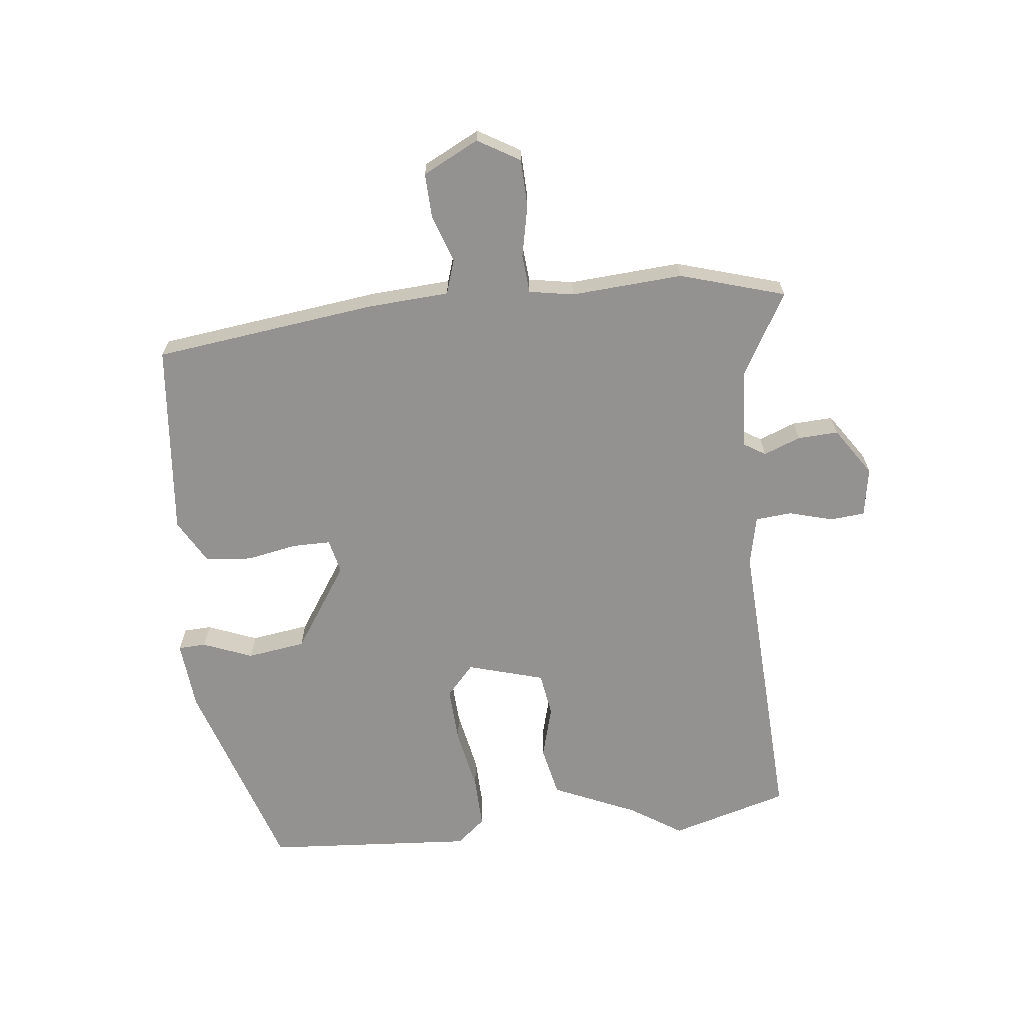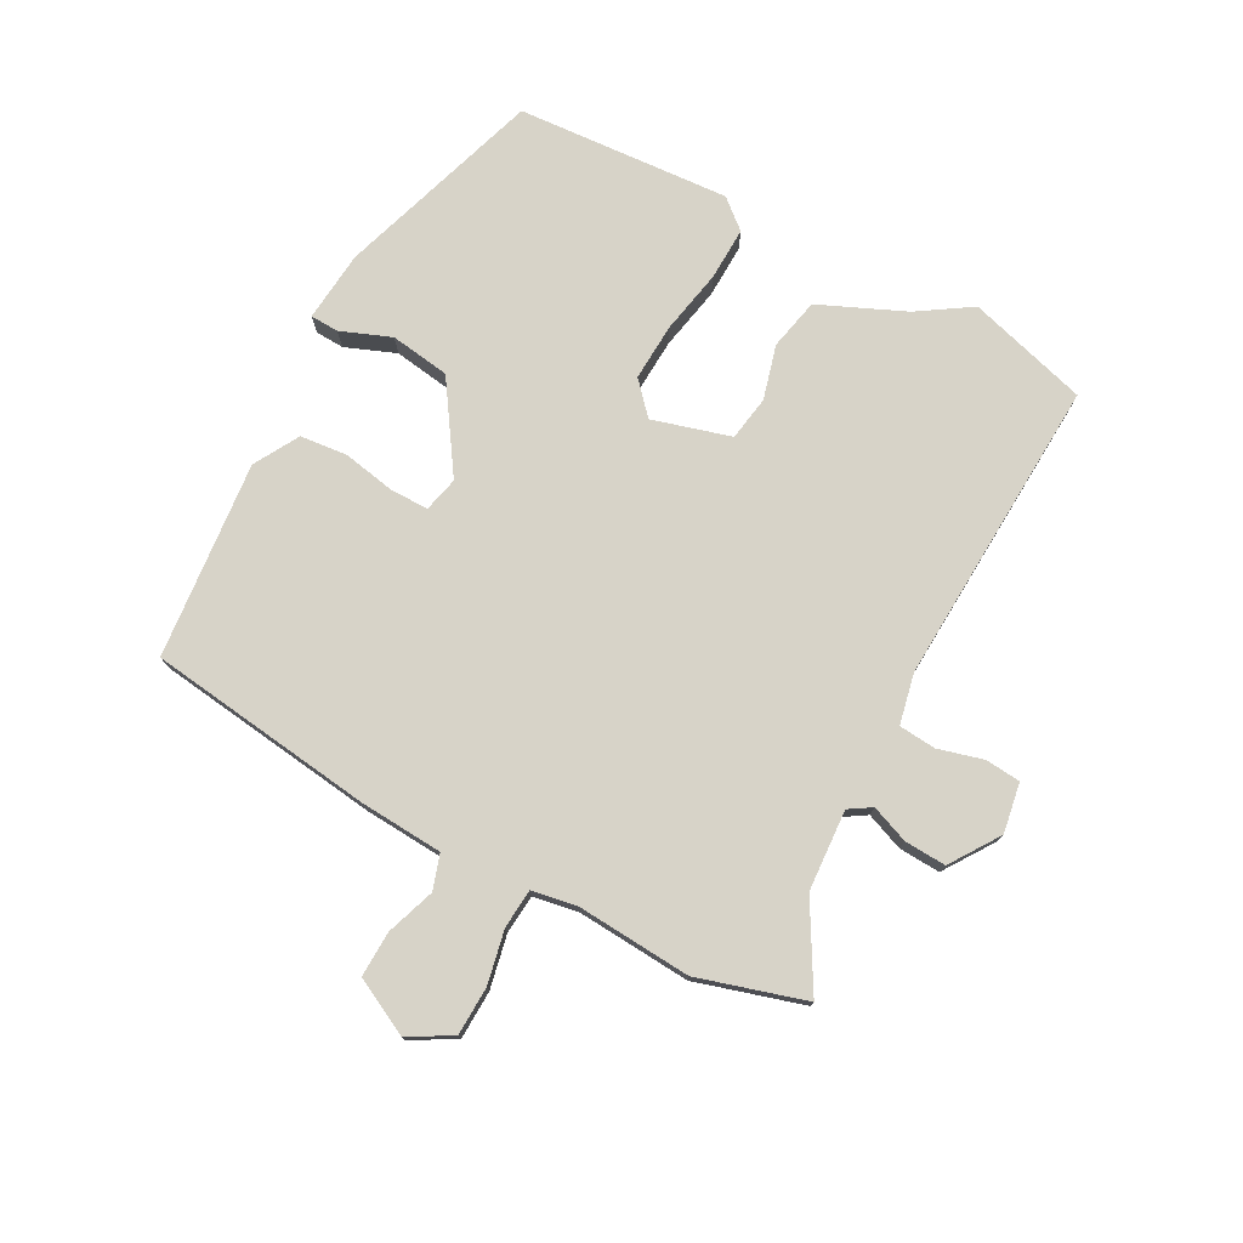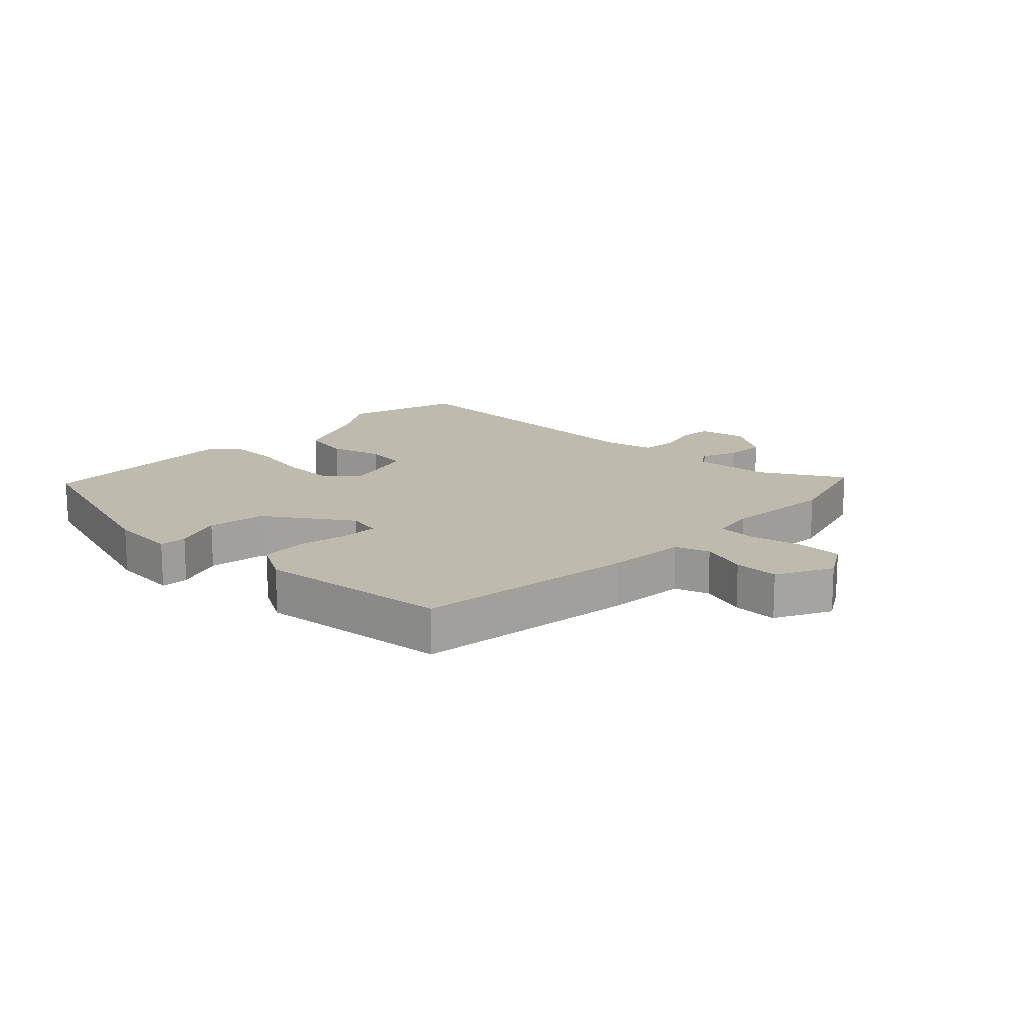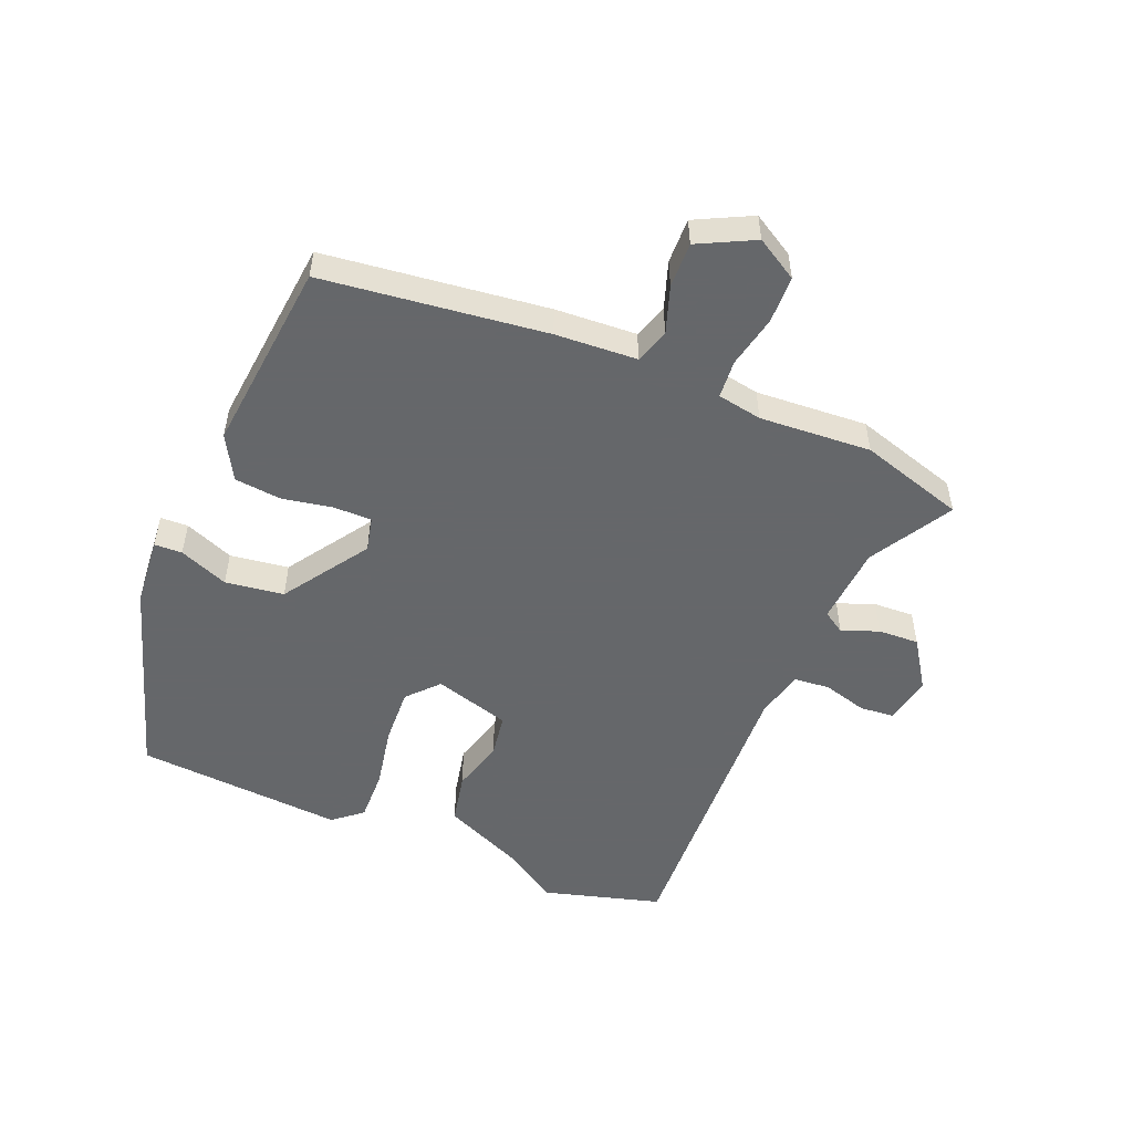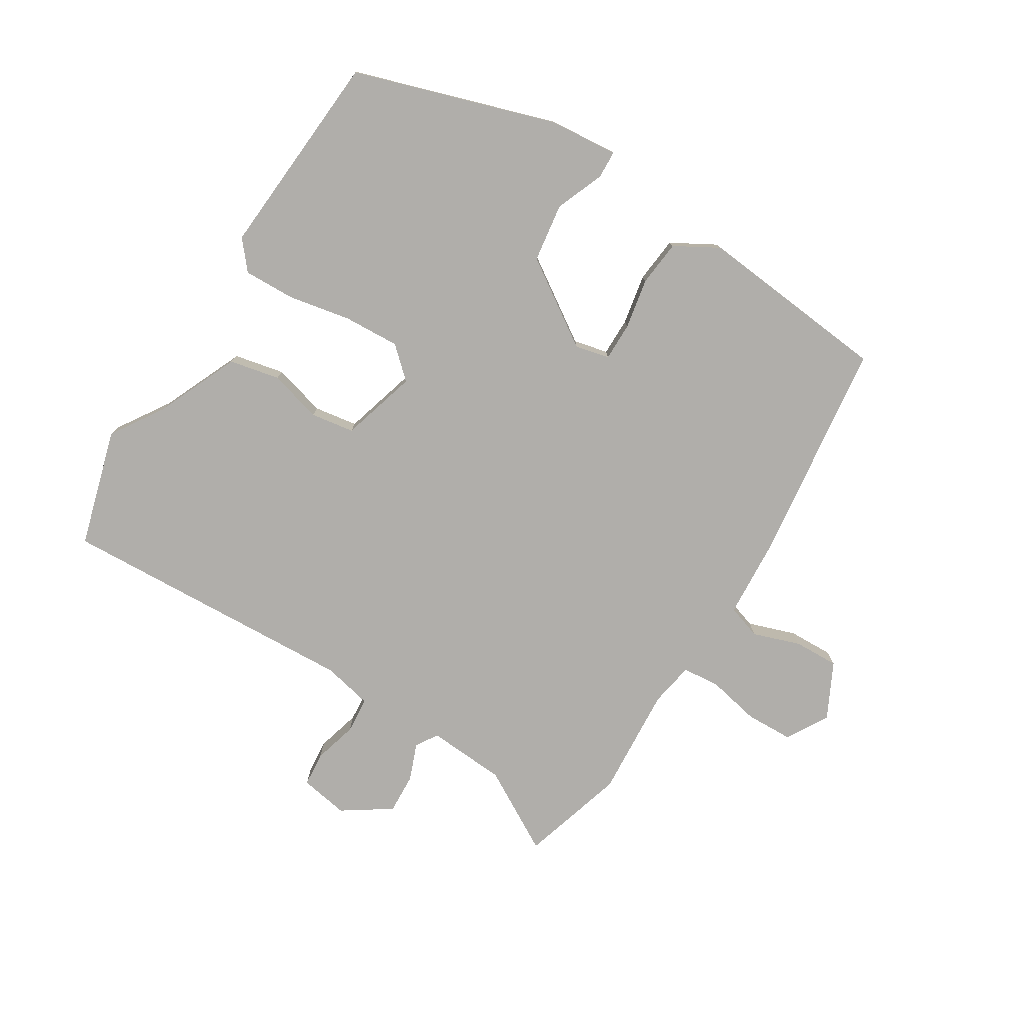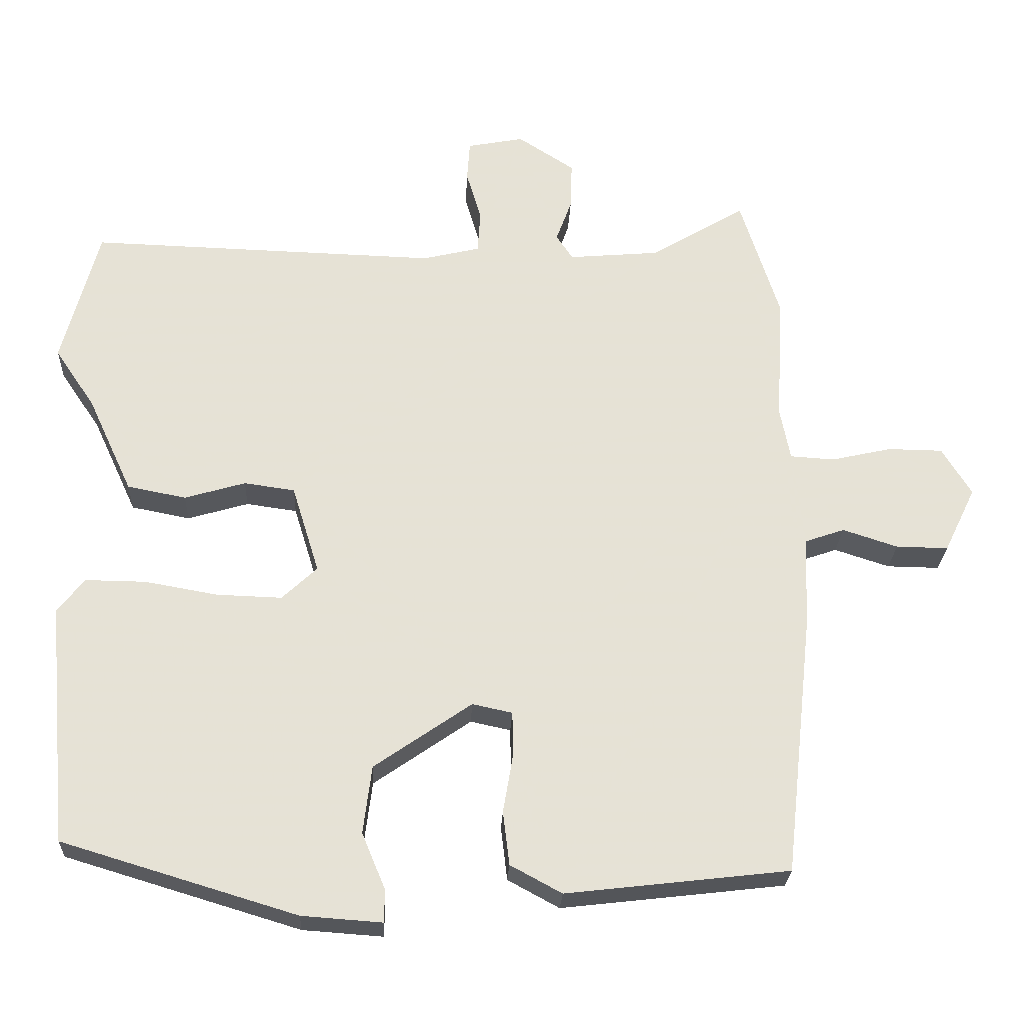
<metadata>
{"format":"obj","ext":"obj","renderer":"f3d","projection":"perspective","resolution":1024,"background":"white","views":[{"elev":-66.5,"azim":-82.6,"up":"+Y"},{"elev":76.5,"azim":-60.6,"up":"+Y"},{"elev":15.4,"azim":-135.1,"up":"+Y"},{"elev":-52.0,"azim":-111.7,"up":"+Y"},{"elev":-77.9,"azim":149.3,"up":"+Y"},{"elev":-25.3,"azim":177.5,"up":"+Z"}]}
</metadata>
<code>
v -0.527 0.07 0.416
v -0.473 0.07 0.585
v -0.341 0.07 0.506
v -0.213 0.07 0.495
v -0.19 0.07 0.53
v -0.212 0.07 0.59
v -0.214 0.07 0.656
v -0.135 0.07 0.707
v -0.056 0.07 0.692
v -0.052 0.07 0.636
v -0.073 0.07 0.565
v -0.069 0.07 0.506
v 0.011 0.07 0.487
v 0.499 0.07 0.502
v 0.55 0.07 0.31
v 0.494 0.07 0.227
v 0.432 0.07 0.093
v 0.35 0.07 0.077
v 0.265 0.07 0.102
v 0.194 0.07 0.092
v 0.156 0.07 -0.031
v 0.205 0.07 -0.077
v 0.296 0.07 -0.074
v 0.398 0.07 -0.056
v 0.482 0.07 -0.055
v 0.52 0.07 -0.102
v 0.49 0.07 -0.439
v 0.162 0.07 -0.538
v 0.05 0.07 -0.546
v 0.049 0.07 -0.501
v 0.082 0.07 -0.422
v 0.07 0.07 -0.327
v -0.066 0.07 -0.233
v -0.122 0.07 -0.245
v -0.123 0.07 -0.307
v -0.109 0.07 -0.389
v -0.118 0.07 -0.464
v -0.19 0.07 -0.503
v -0.502 0.07 -0.467
v -0.541 0.07 -0.106
v -0.547 0.07 0.026
v -0.602 0.07 0.045
v -0.679 0.07 0.02
v -0.752 0.07 0.019
v -0.796 0.07 0.11
v -0.755 0.07 0.177
v -0.678 0.07 0.178
v -0.594 0.07 0.159
v -0.532 0.07 0.163
v -0.518 0.07 0.235
v -0.527 0 0.416
v -0.473 0 0.585
v -0.341 0 0.506
v -0.213 0 0.495
v -0.19 0 0.53
v -0.212 0 0.59
v -0.214 0 0.656
v -0.135 0 0.707
v -0.056 0 0.692
v -0.052 0 0.636
v -0.073 0 0.565
v -0.069 0 0.506
v 0.011 0 0.487
v 0.499 0 0.502
v 0.55 0 0.31
v 0.494 0 0.227
v 0.432 0 0.093
v 0.35 0 0.077
v 0.265 0 0.102
v 0.194 0 0.092
v 0.156 0 -0.031
v 0.205 0 -0.077
v 0.296 0 -0.074
v 0.398 0 -0.056
v 0.482 0 -0.055
v 0.52 0 -0.102
v 0.49 0 -0.439
v 0.162 0 -0.538
v 0.05 0 -0.546
v 0.049 0 -0.501
v 0.082 0 -0.422
v 0.07 0 -0.327
v -0.066 0 -0.233
v -0.122 0 -0.245
v -0.123 0 -0.307
v -0.109 0 -0.389
v -0.118 0 -0.464
v -0.19 0 -0.503
v -0.502 0 -0.467
v -0.541 0 -0.106
v -0.547 0 0.026
v -0.602 0 0.045
v -0.679 0 0.02
v -0.752 0 0.019
v -0.796 0 0.11
v -0.755 0 0.177
v -0.678 0 0.178
v -0.594 0 0.159
v -0.532 0 0.163
v -0.518 0 0.235
f 45 46 47 48
f 45 48 49
f 42 43 44 45
f 42 45 49
f 41 42 49
f 40 41 49 50
f 38 39 40 50
f 35 36 37 38
f 34 35 38 50
f 28 29 30 31
f 28 31 32
f 27 28 32
f 26 27 32 33
f 23 24 25 26
f 22 23 26 33
f 16 17 18 19
f 16 19 20
f 13 14 15 16
f 12 13 16 20
f 8 9 10 11
f 8 11 12
f 5 6 7 8
f 5 8 12
f 4 5 12 20
f 50 1 2 3
f 21 22 33 34
f 20 21 34 50
f 3 4 20 50
f 98 97 96 95
f 99 98 95
f 95 94 93 92
f 99 95 92
f 99 92 91
f 100 99 91 90
f 100 90 89 88
f 88 87 86 85
f 100 88 85 84
f 81 80 79 78
f 82 81 78
f 82 78 77
f 83 82 77 76
f 76 75 74 73
f 83 76 73 72
f 69 68 67 66
f 70 69 66
f 66 65 64 63
f 70 66 63 62
f 61 60 59 58
f 62 61 58
f 58 57 56 55
f 62 58 55
f 70 62 55 54
f 53 52 51 100
f 84 83 72 71
f 100 84 71 70
f 100 70 54 53
f 1 51 52 2
f 2 52 53 3
f 3 53 54 4
f 4 54 55 5
f 5 55 56 6
f 6 56 57 7
f 7 57 58 8
f 8 58 59 9
f 9 59 60 10
f 10 60 61 11
f 11 61 62 12
f 12 62 63 13
f 13 63 64 14
f 14 64 65 15
f 15 65 66 16
f 16 66 67 17
f 17 67 68 18
f 18 68 69 19
f 19 69 70 20
f 20 70 71 21
f 21 71 72 22
f 22 72 73 23
f 23 73 74 24
f 24 74 75 25
f 25 75 76 26
f 26 76 77 27
f 27 77 78 28
f 28 78 79 29
f 29 79 80 30
f 30 80 81 31
f 31 81 82 32
f 32 82 83 33
f 33 83 84 34
f 34 84 85 35
f 35 85 86 36
f 36 86 87 37
f 37 87 88 38
f 38 88 89 39
f 39 89 90 40
f 40 90 91 41
f 41 91 92 42
f 42 92 93 43
f 43 93 94 44
f 44 94 95 45
f 45 95 96 46
f 46 96 97 47
f 47 97 98 48
f 48 98 99 49
f 49 99 100 50
f 50 100 51 1

</code>
